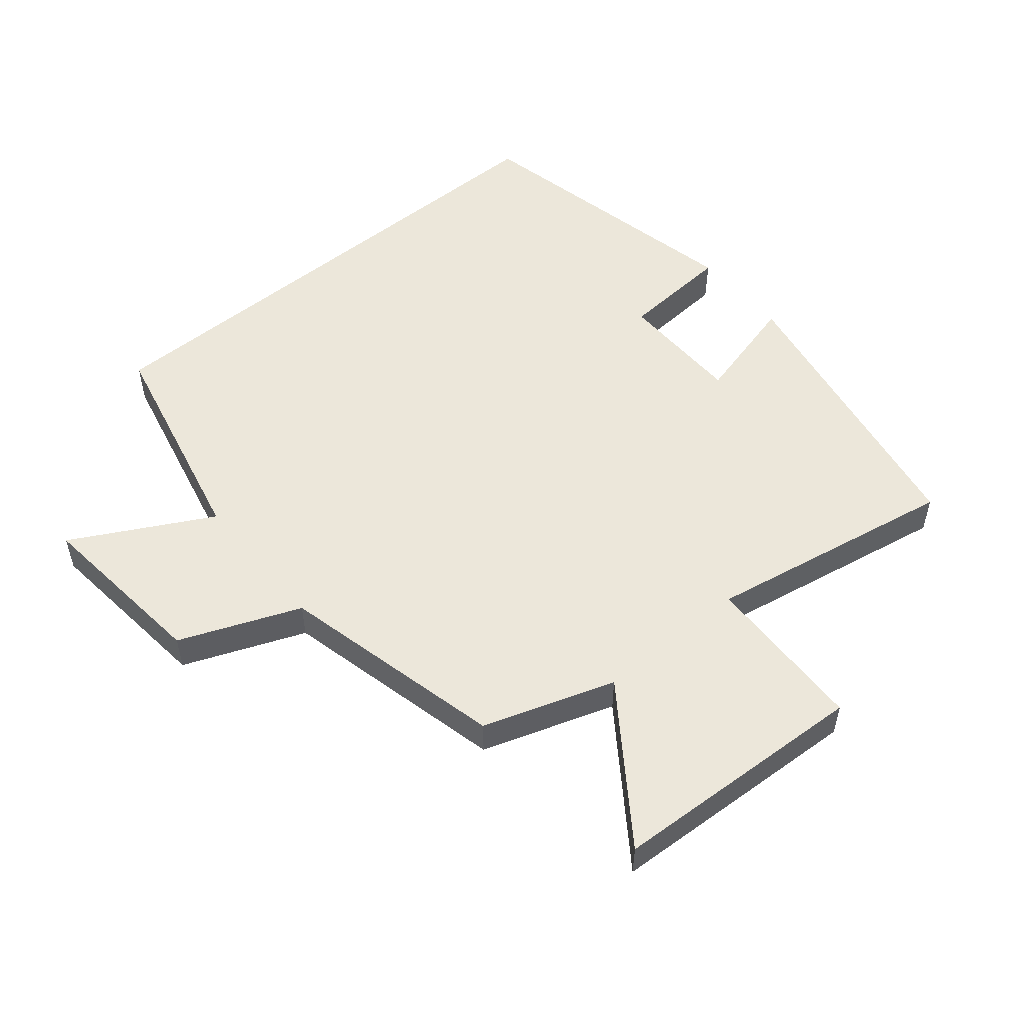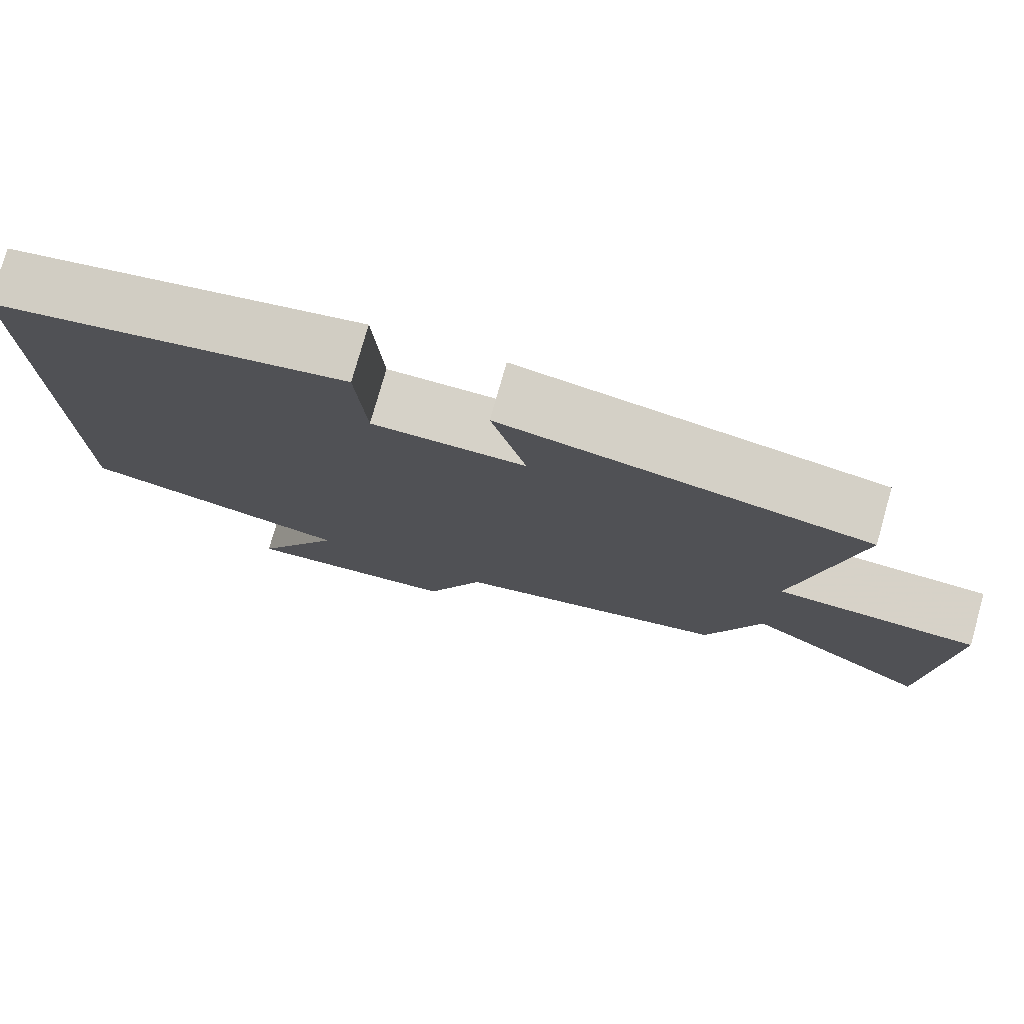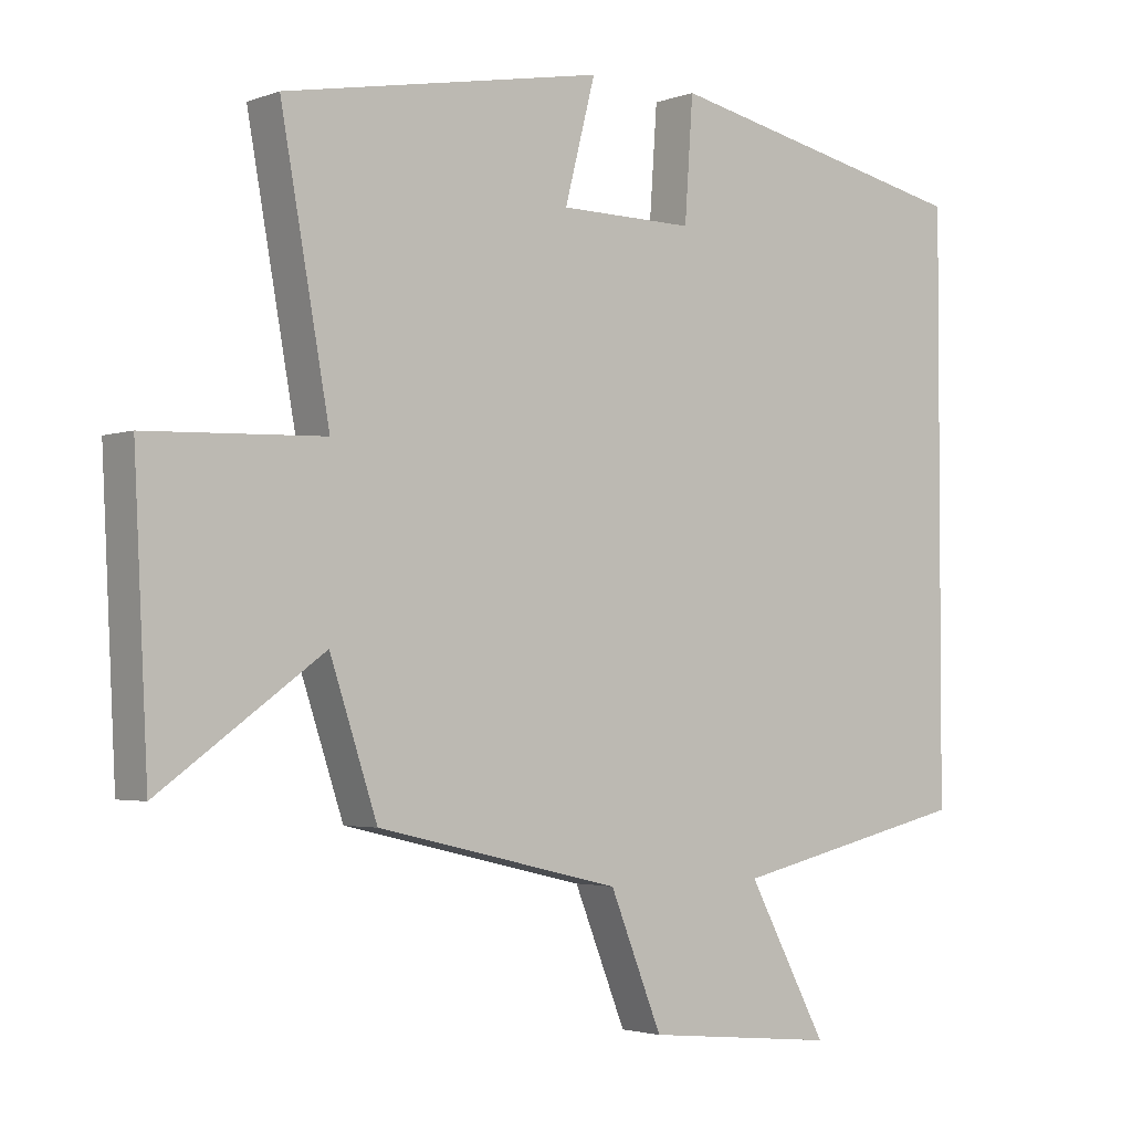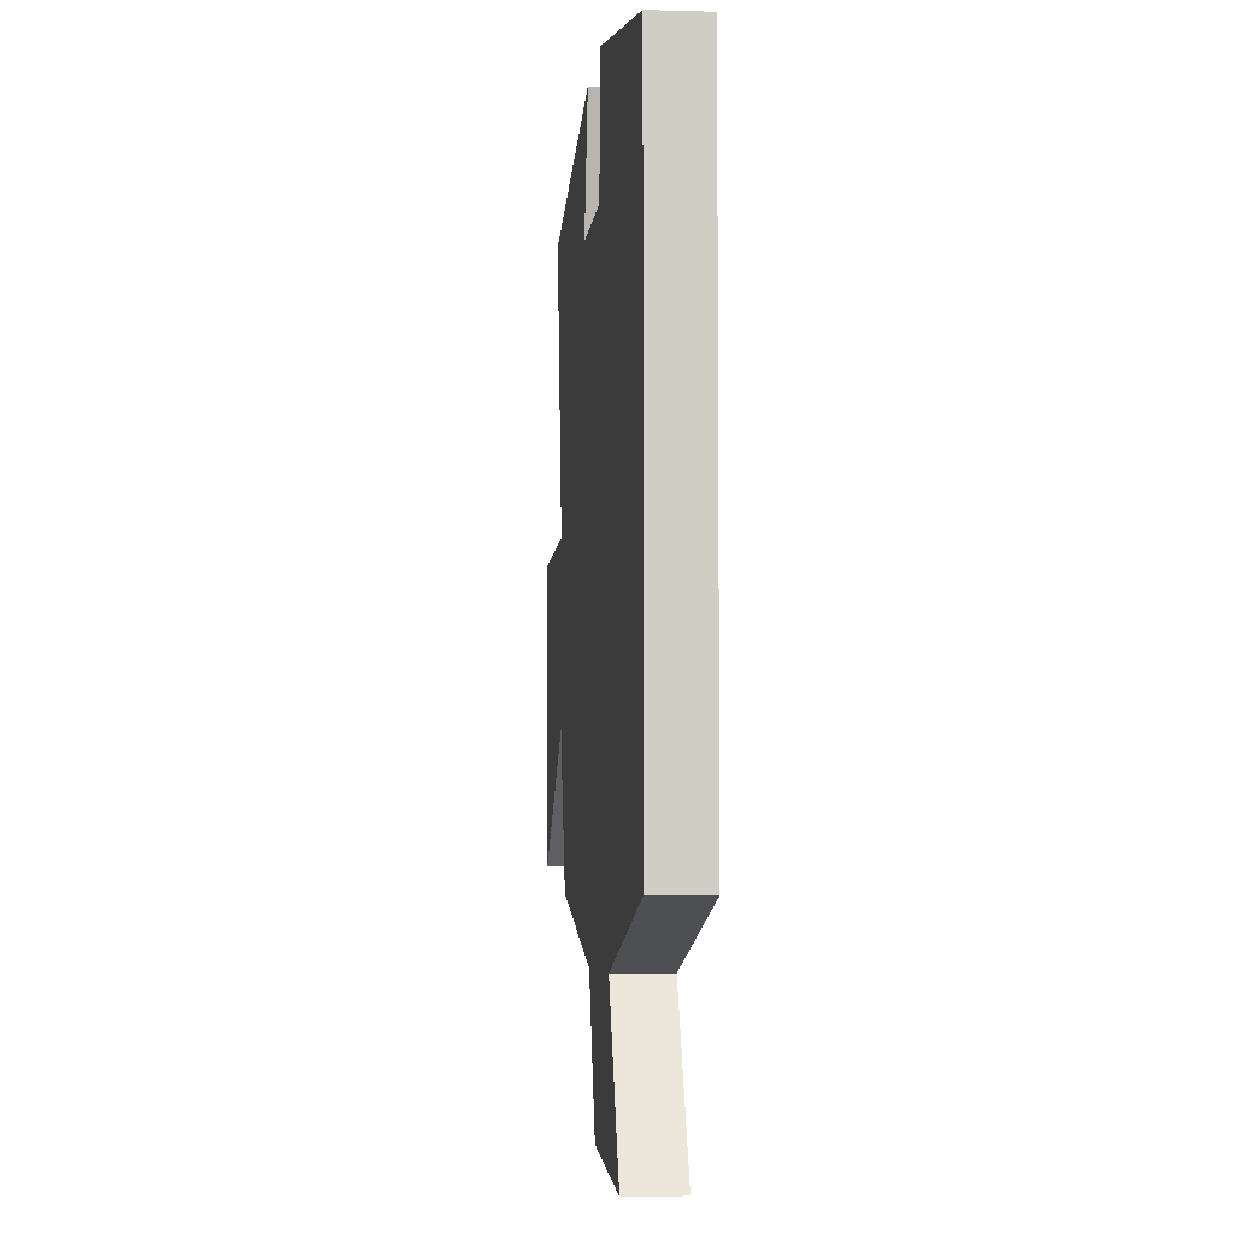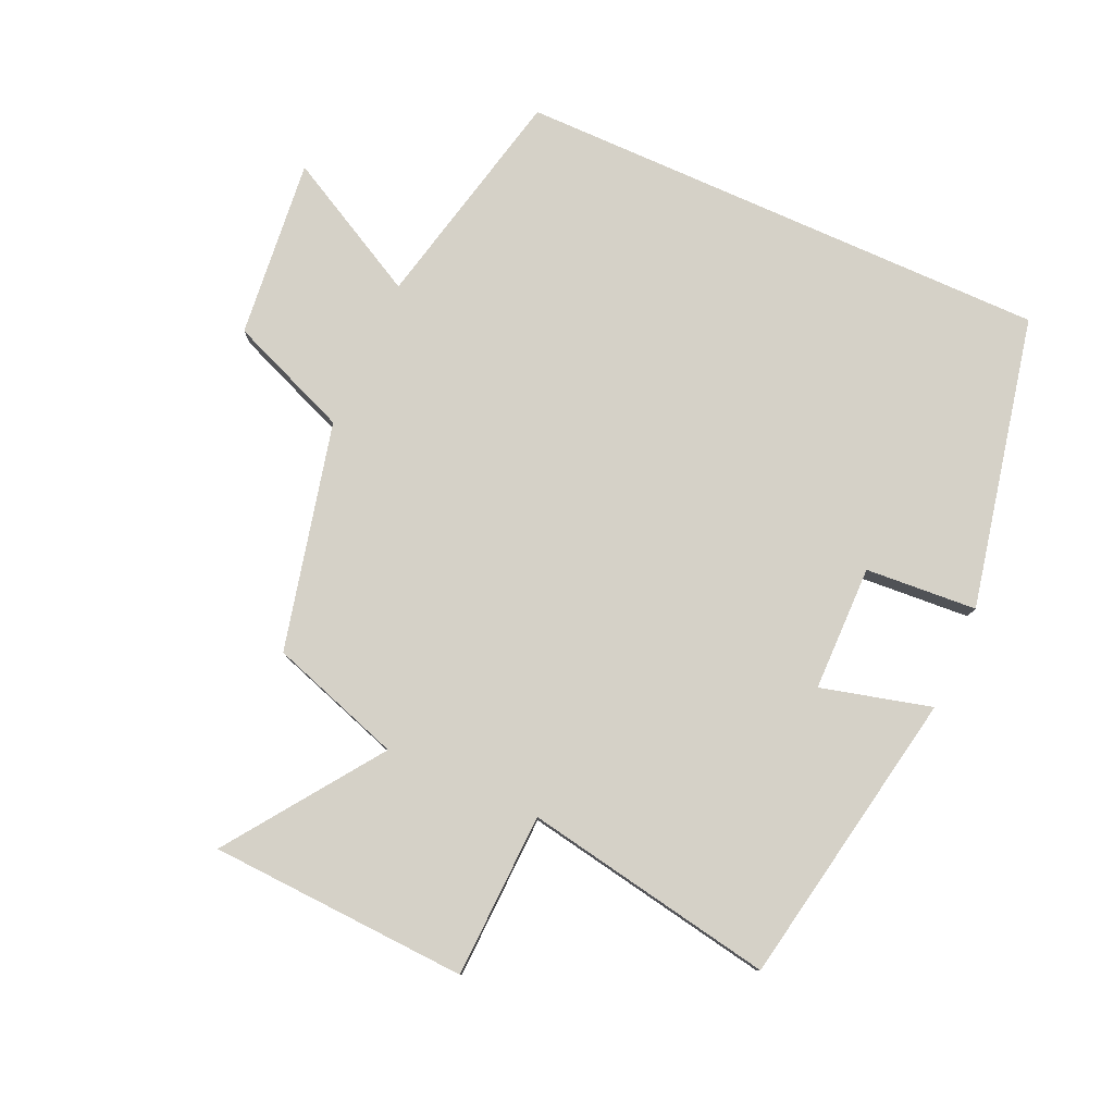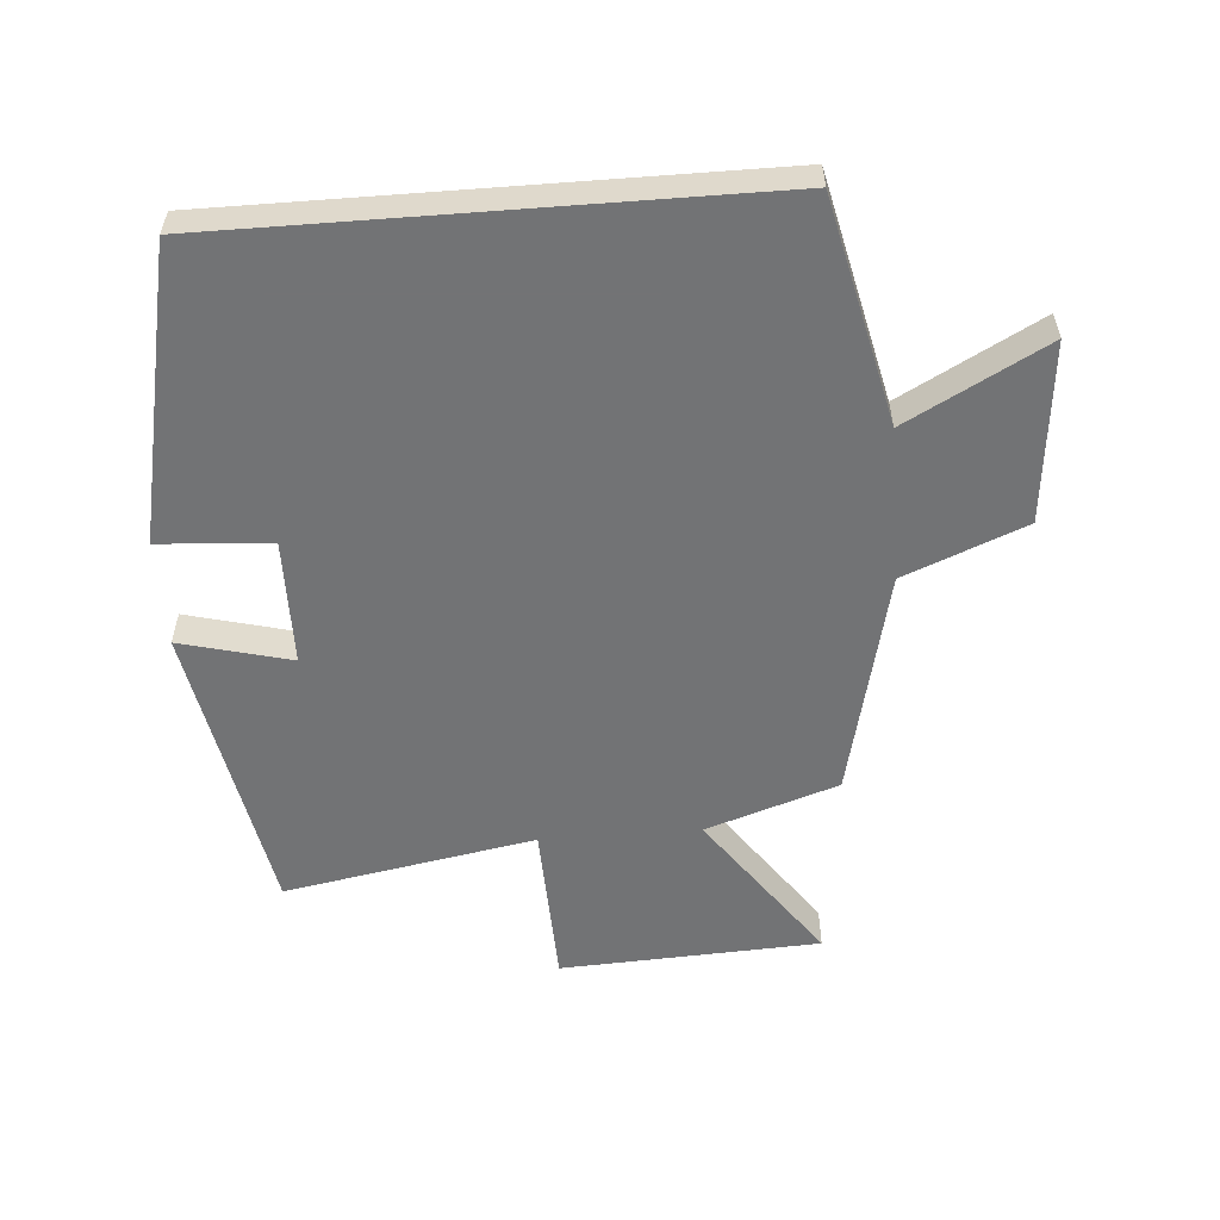
<metadata>
{"format":"obj","ext":"obj","renderer":"f3d","projection":"perspective","resolution":1024,"background":"white","views":[{"elev":52.6,"azim":-129.8,"up":"+Y"},{"elev":77.5,"azim":-164.2,"up":"+Z"},{"elev":-2.8,"azim":-38.8,"up":"+Z"},{"elev":-5.4,"azim":84.6,"up":"+Z"},{"elev":79.4,"azim":-65.9,"up":"+Y"},{"elev":-55.9,"azim":94.4,"up":"+Y"}]}
</metadata>
<code>
v 0.5 0.07 -0.421
v 0.154 0.07 -0.5
v 0.269 0.07 -0.714
v -0.007 0.07 -0.686
v -0.082 0.07 -0.5
v -0.432 0.07 -0.418
v -0.5 0.07 -0.214
v -0.734 0.07 -0.381
v -0.754 0.07 0.019
v -0.5 0.07 0.028
v -0.57 0.07 0.415
v -0.111 0.07 0.5
v -0.155 0.07 0.33
v 0.039 0.07 0.328
v 0.051 0.07 0.5
v 0.5 0.07 0.405
v 0.5 0 -0.421
v 0.154 0 -0.5
v 0.269 0 -0.714
v -0.007 0 -0.686
v -0.082 0 -0.5
v -0.432 0 -0.418
v -0.5 0 -0.214
v -0.734 0 -0.381
v -0.754 0 0.019
v -0.5 0 0.028
v -0.57 0 0.415
v -0.111 0 0.5
v -0.155 0 0.33
v 0.039 0 0.328
v 0.051 0 0.5
v 0.5 0 0.405
f 14 15 16 1
f 13 14 1 2
f 10 11 12 13
f 10 13 2
f 7 8 9 10
f 5 6 7 10
f 5 10 2 3
f 3 4 5
f 17 32 31 30
f 18 17 30 29
f 29 28 27 26
f 18 29 26
f 26 25 24 23
f 26 23 22 21
f 19 18 26 21
f 21 20 19
f 1 17 18 2
f 2 18 19 3
f 3 19 20 4
f 4 20 21 5
f 5 21 22 6
f 6 22 23 7
f 7 23 24 8
f 8 24 25 9
f 9 25 26 10
f 10 26 27 11
f 11 27 28 12
f 12 28 29 13
f 13 29 30 14
f 14 30 31 15
f 15 31 32 16
f 16 32 17 1

</code>
